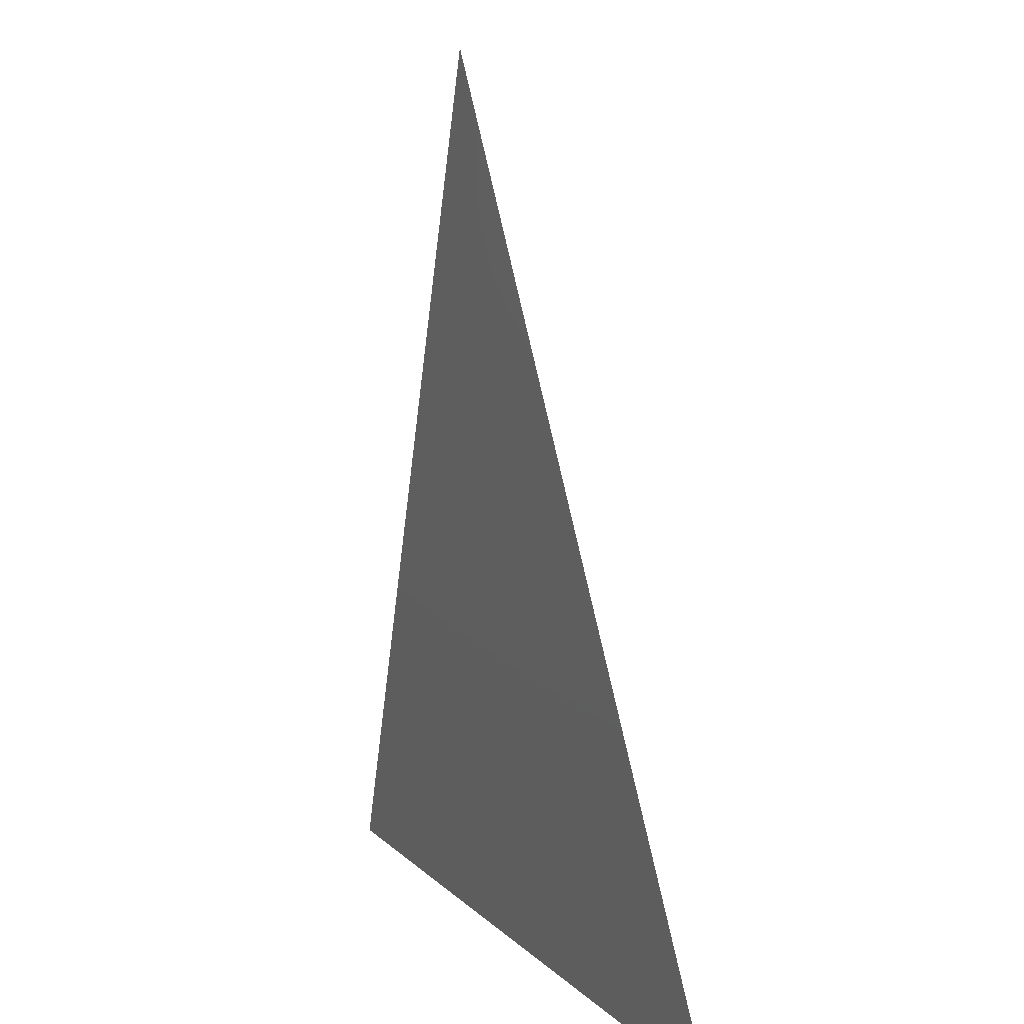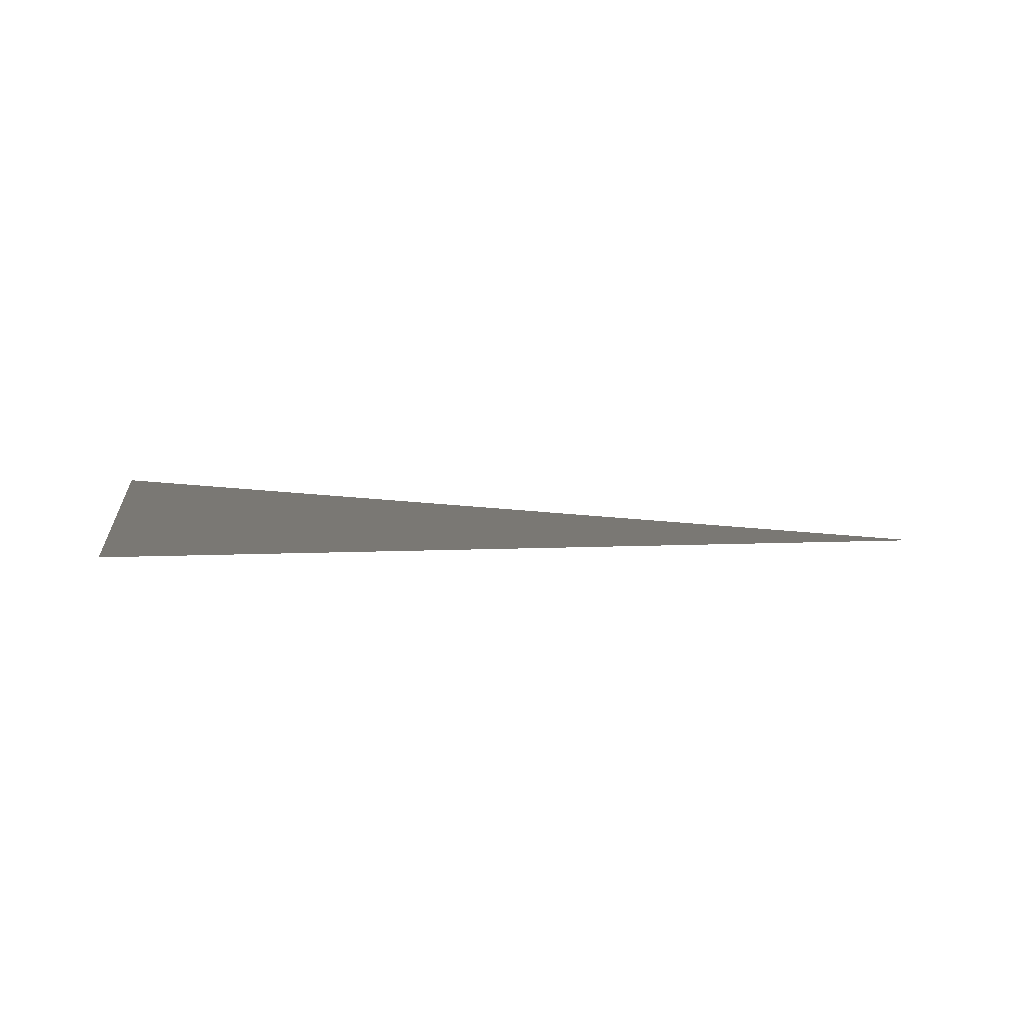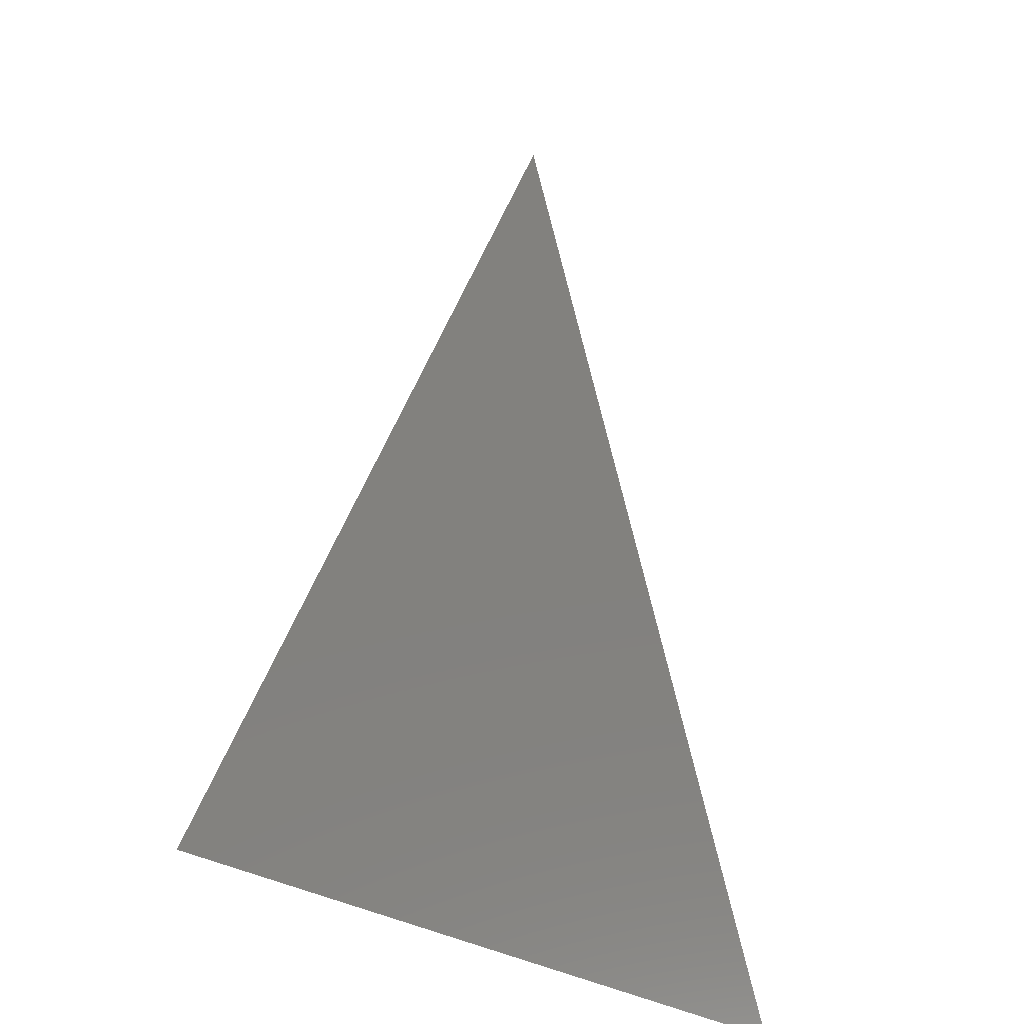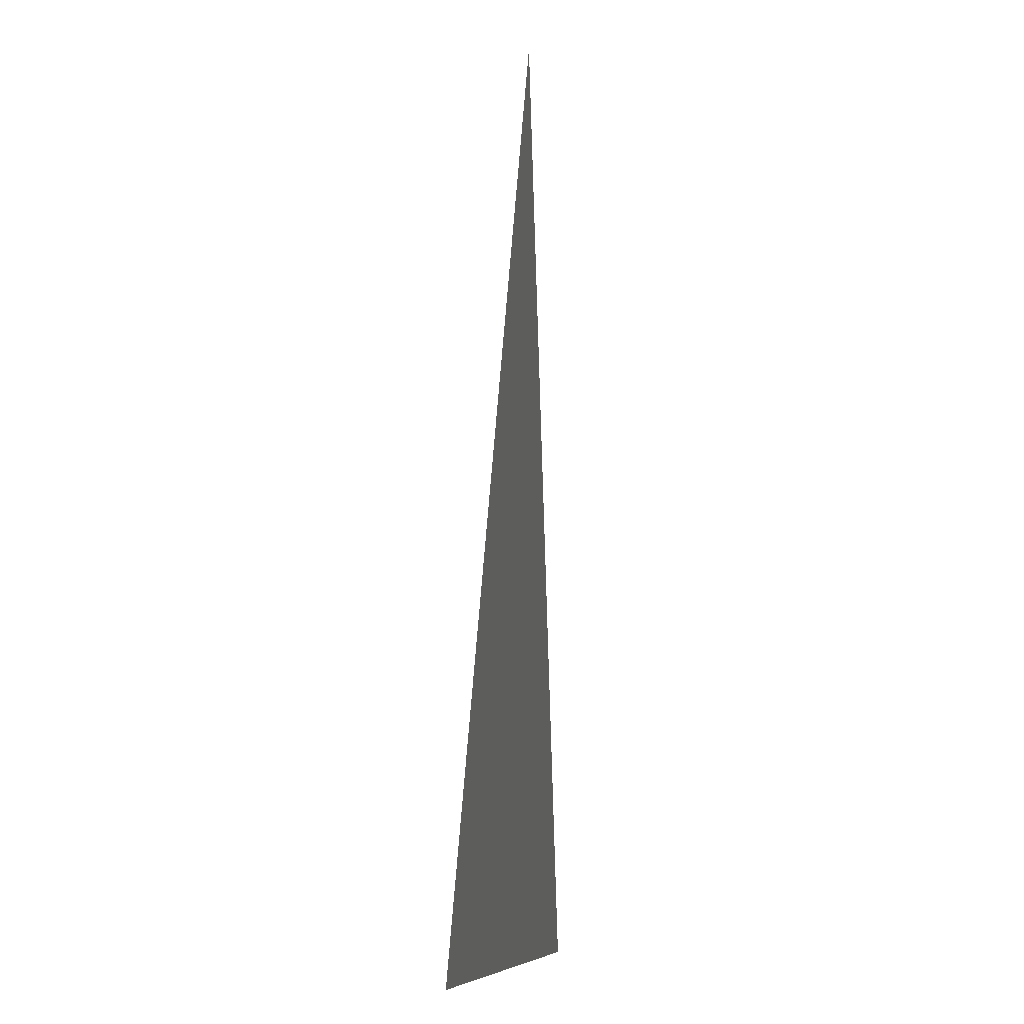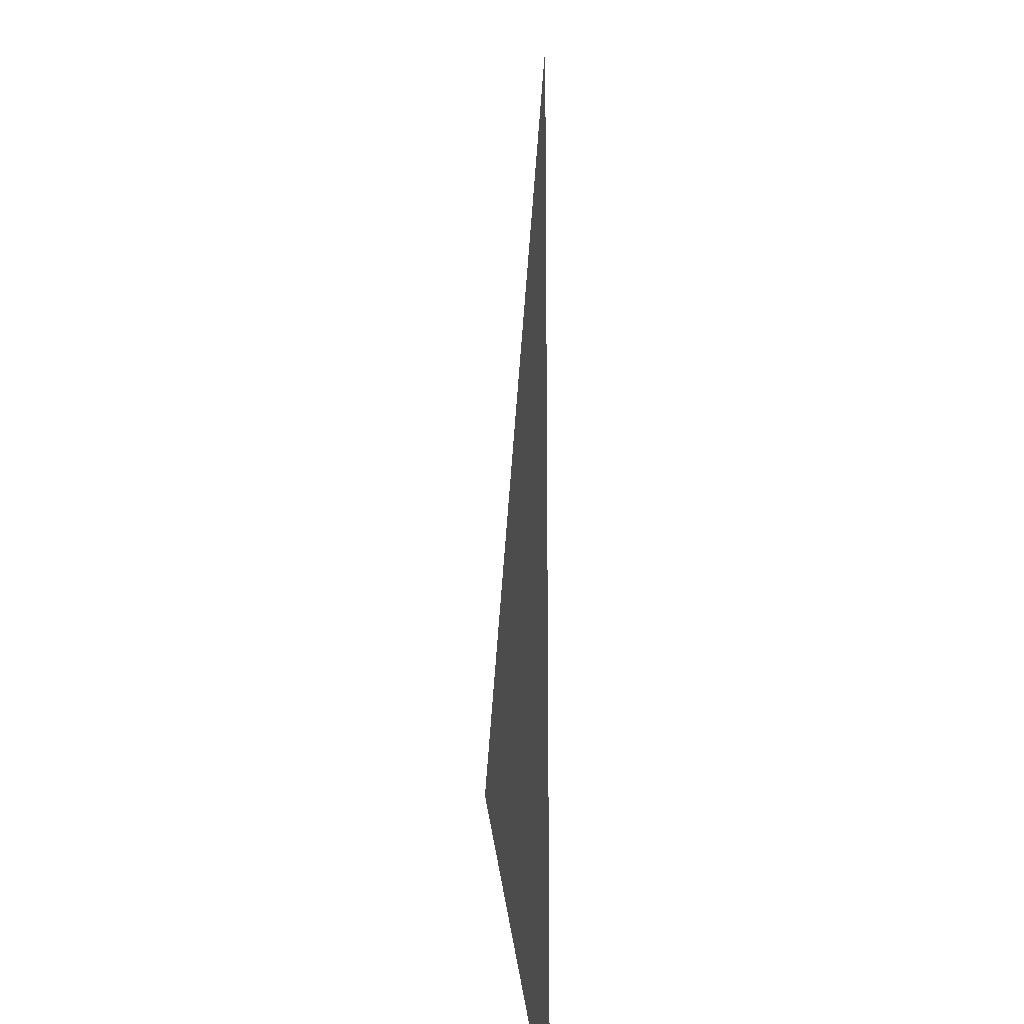
<metadata>
{"format":"stl","ext":"stl","renderer":"f3d","projection":"perspective","resolution":1024,"background":"white","views":[{"elev":10.0,"azim":72.8,"up":"+Z"},{"elev":-0.2,"azim":-99.4,"up":"+Y"},{"elev":-22.9,"azim":133.5,"up":"+Z"},{"elev":-9.4,"azim":-77.4,"up":"+Z"},{"elev":11.5,"azim":-88.6,"up":"+Z"}]}
</metadata>
<code>
# stl→obj: 3 verts, 1 faces
v -470.6 26.64 -1766
v 311.4 104.6 -1750
v -141.3 36.24 -945.1
f 1 2 3

</code>
